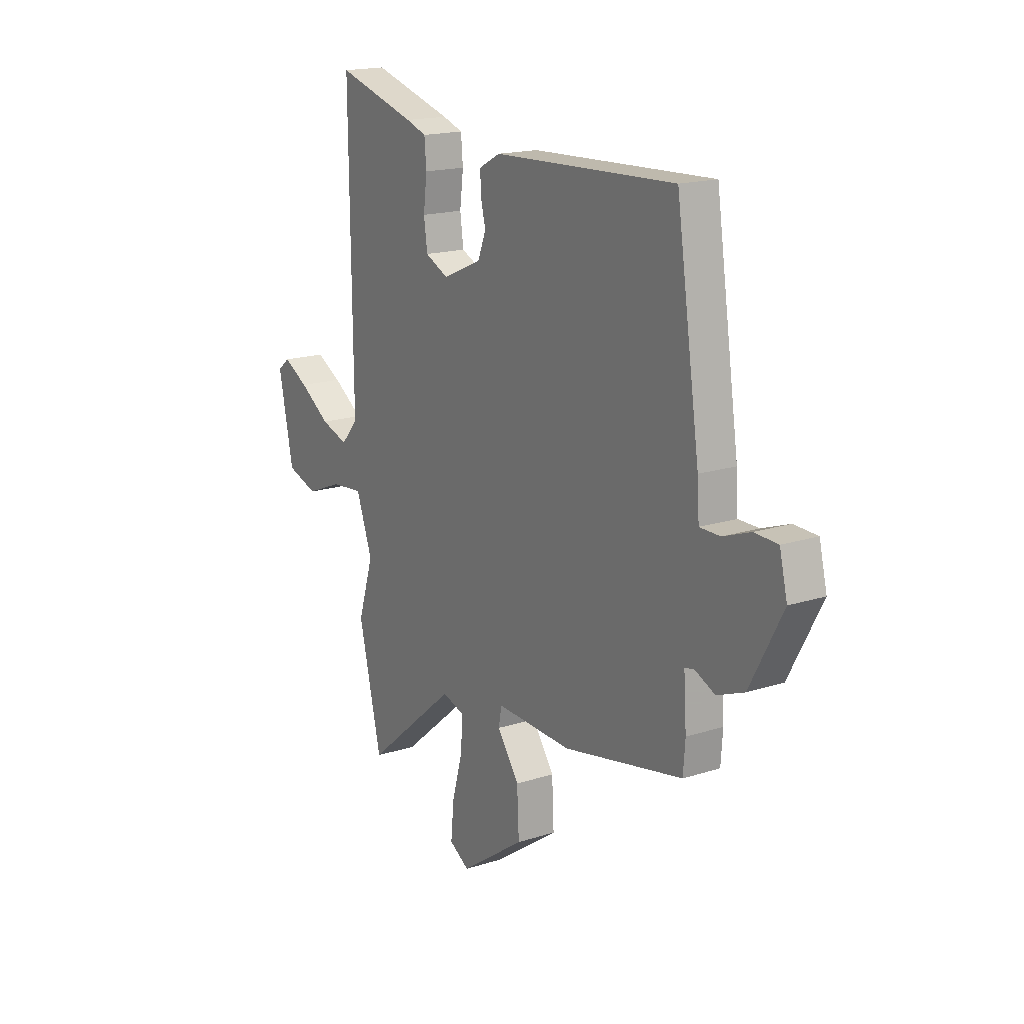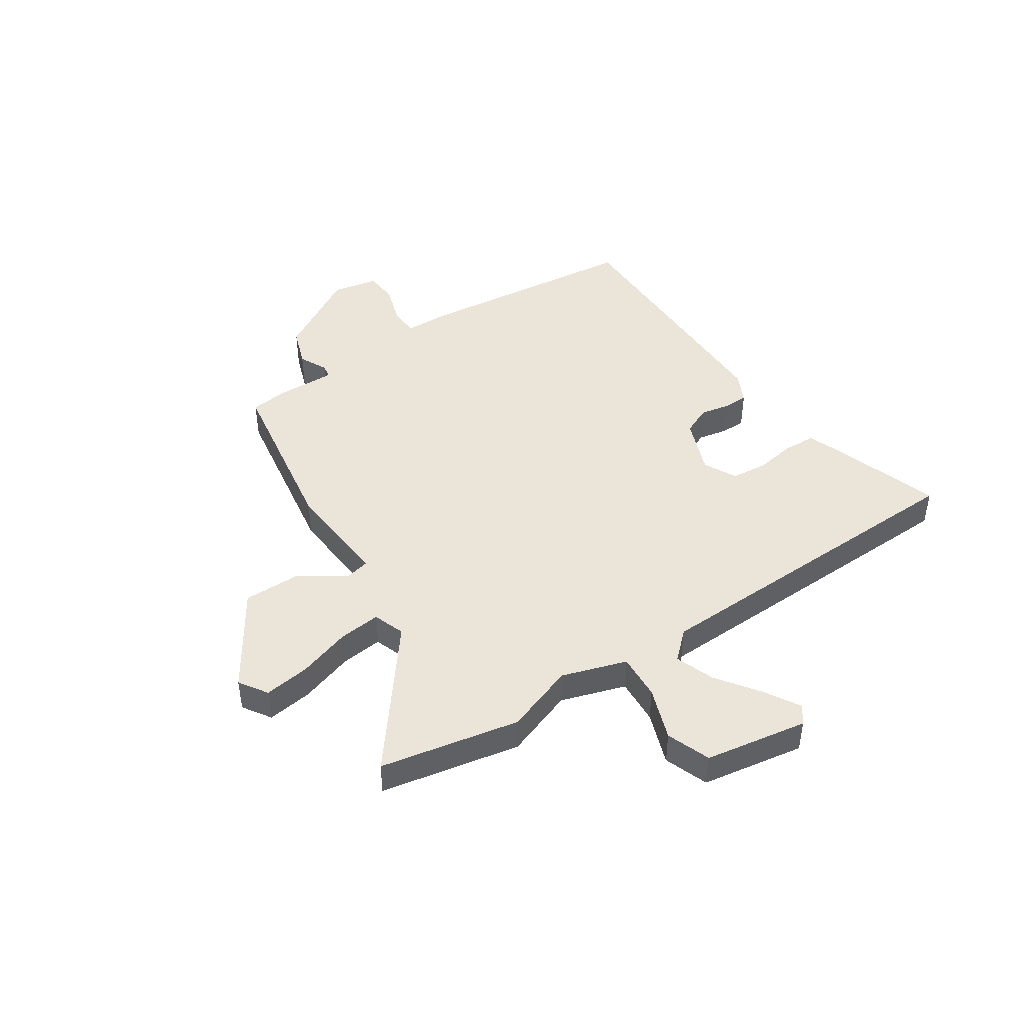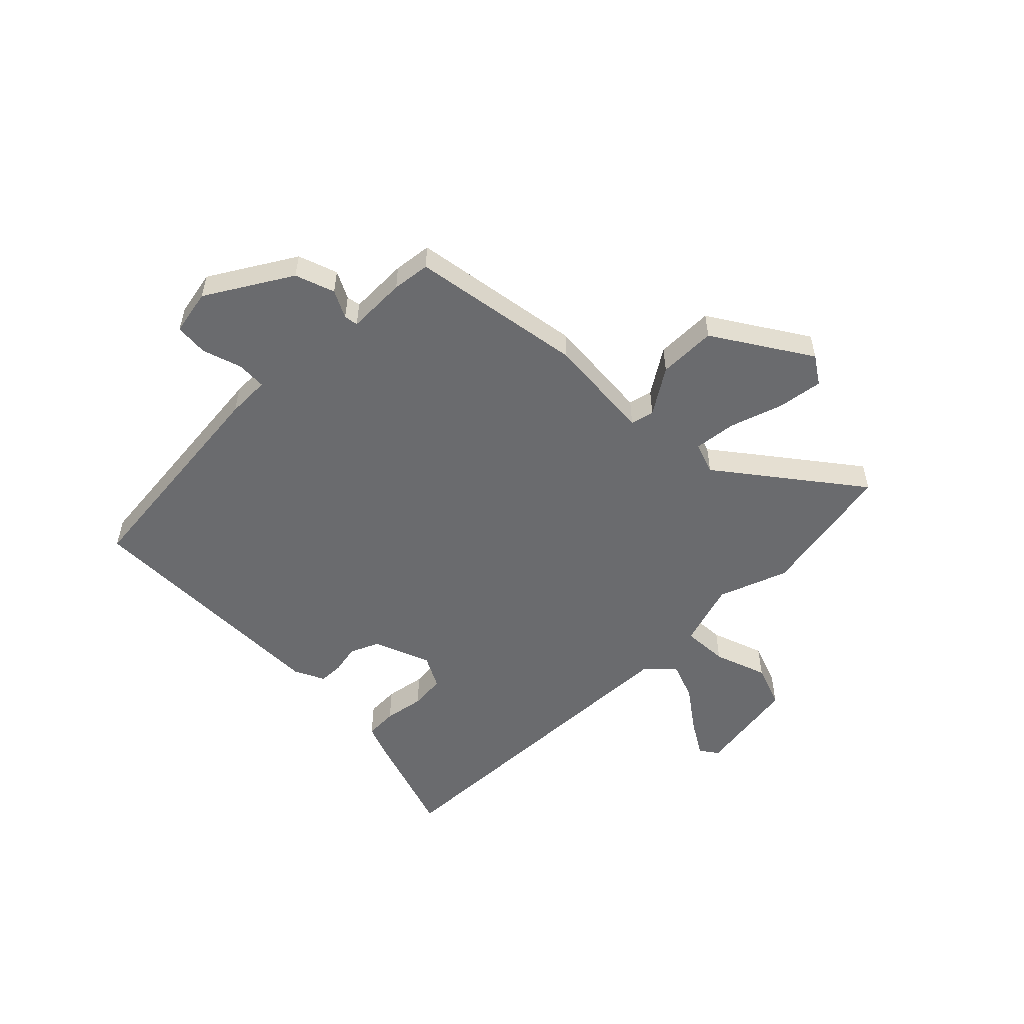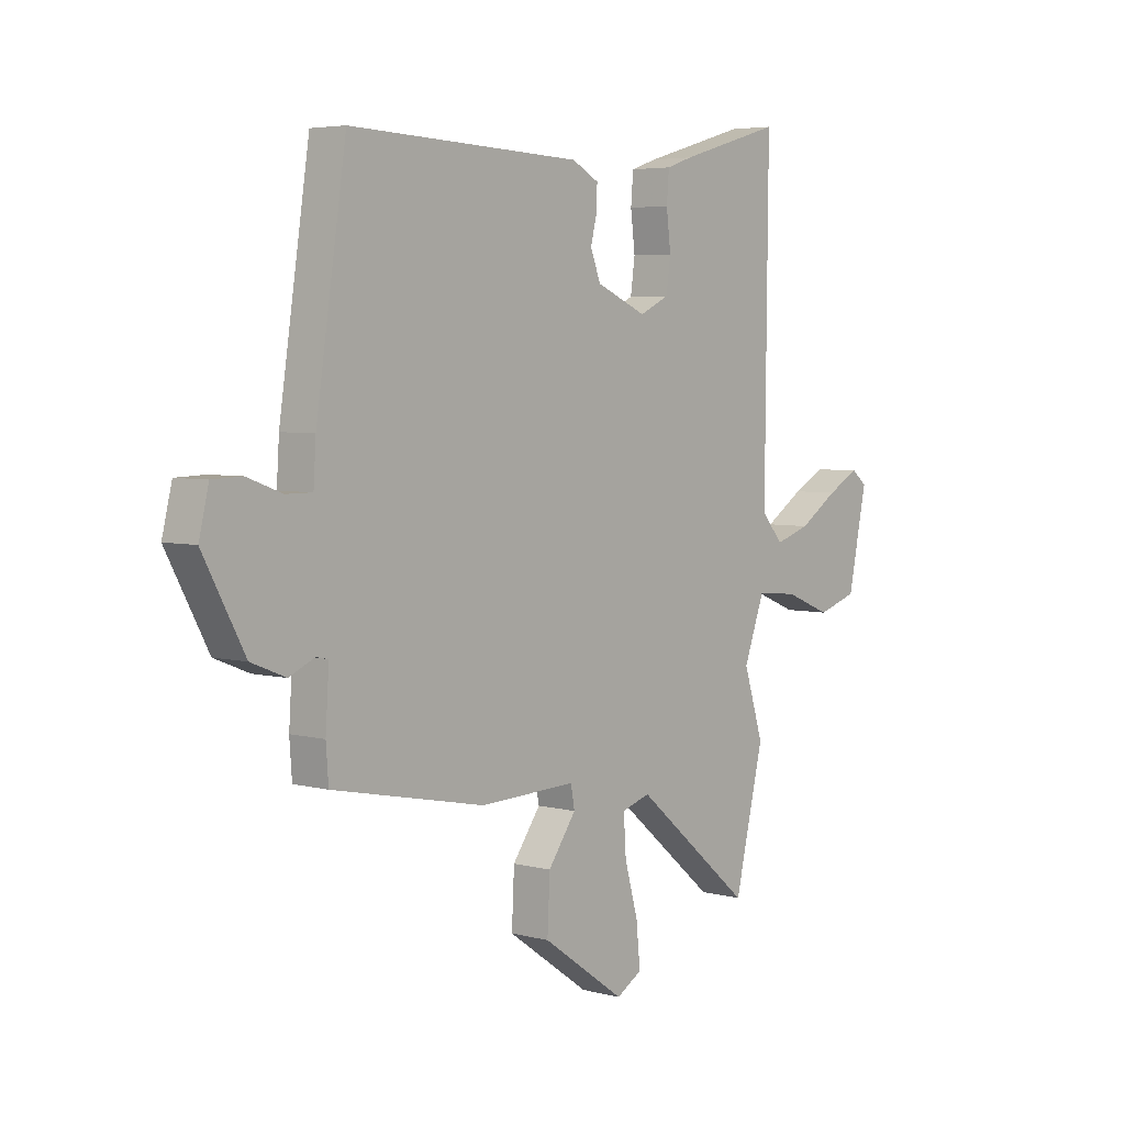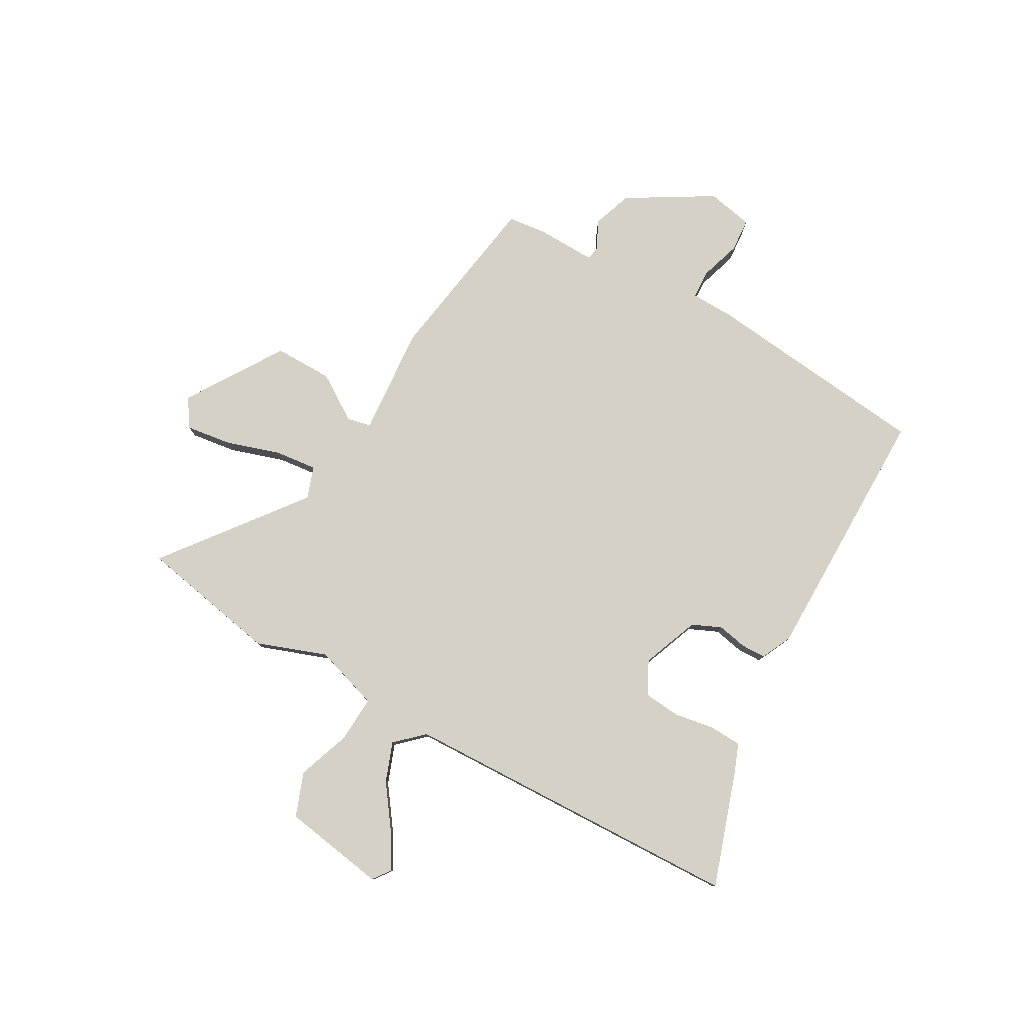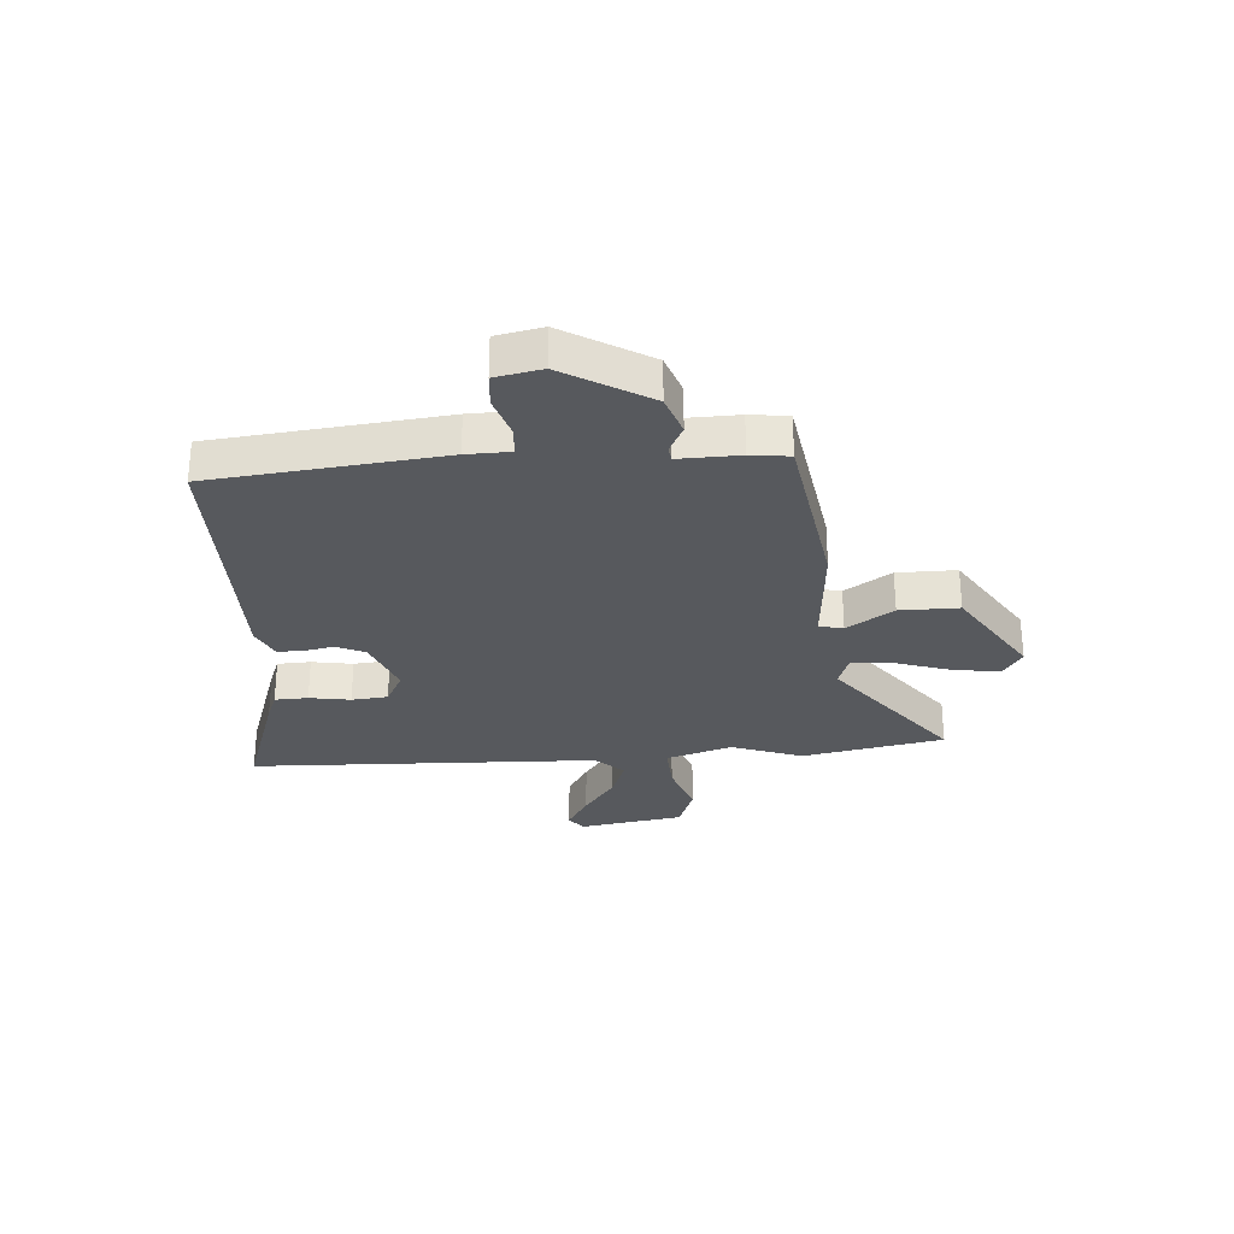
<metadata>
{"format":"obj","ext":"obj","renderer":"f3d","projection":"perspective","resolution":1024,"background":"white","views":[{"elev":17.4,"azim":57.5,"up":"+Z"},{"elev":45.0,"azim":-125.8,"up":"+Y"},{"elev":-53.4,"azim":132.2,"up":"+Y"},{"elev":4.7,"azim":130.1,"up":"+Z"},{"elev":79.7,"azim":-63.0,"up":"+Y"},{"elev":-29.2,"azim":91.7,"up":"+Y"}]}
</metadata>
<code>
v -0.454 0.07 -0.694
v -0.513 0.07 -0.444
v -0.473 0.07 -0.317
v -0.515 0.07 -0.202
v -0.598 0.07 -0.21
v -0.692 0.07 -0.248
v -0.772 0.07 -0.222
v -0.81 0.07 -0.038
v -0.779 0.07 -0.013
v -0.714 0.07 -0.048
v -0.635 0.07 -0.1
v -0.564 0.07 -0.123
v -0.52 0.07 -0.072
v -0.526 0.07 0.547
v -0.318 0.07 0.487
v -0.265 0.07 0.469
v -0.26 0.07 0.41
v -0.269 0.07 0.337
v -0.26 0.07 0.273
v -0.2 0.07 0.245
v -0.099 0.07 0.289
v -0.078 0.07 0.342
v -0.091 0.07 0.395
v -0.092 0.07 0.439
v -0.038 0.07 0.468
v 0.432 0.07 0.488
v 0.493 0.07 0.082
v 0.498 0.07 0.004
v 0.551 0.07 0.004
v 0.622 0.07 0.03
v 0.682 0.07 0.028
v 0.702 0.07 -0.054
v 0.618 0.07 -0.21
v 0.548 0.07 -0.238
v 0.497 0.07 -0.215
v 0.472 0.07 -0.22
v 0.479 0.07 -0.327
v 0.474 0.07 -0.396
v 0.164 0.07 -0.459
v -0.032 0.07 -0.452
v -0.04 0.07 -0.495
v 0.017 0.07 -0.575
v 0.022 0.07 -0.68
v -0.146 0.07 -0.798
v -0.198 0.07 -0.767
v -0.19 0.07 -0.684
v -0.163 0.07 -0.587
v -0.158 0.07 -0.511
v -0.216 0.07 -0.493
v -0.454 0 -0.694
v -0.513 0 -0.444
v -0.473 0 -0.317
v -0.515 0 -0.202
v -0.598 0 -0.21
v -0.692 0 -0.248
v -0.772 0 -0.222
v -0.81 0 -0.038
v -0.779 0 -0.013
v -0.714 0 -0.048
v -0.635 0 -0.1
v -0.564 0 -0.123
v -0.52 0 -0.072
v -0.526 0 0.547
v -0.318 0 0.487
v -0.265 0 0.469
v -0.26 0 0.41
v -0.269 0 0.337
v -0.26 0 0.273
v -0.2 0 0.245
v -0.099 0 0.289
v -0.078 0 0.342
v -0.091 0 0.395
v -0.092 0 0.439
v -0.038 0 0.468
v 0.432 0 0.488
v 0.493 0 0.082
v 0.498 0 0.004
v 0.551 0 0.004
v 0.622 0 0.03
v 0.682 0 0.028
v 0.702 0 -0.054
v 0.618 0 -0.21
v 0.548 0 -0.238
v 0.497 0 -0.215
v 0.472 0 -0.22
v 0.479 0 -0.327
v 0.474 0 -0.396
v 0.164 0 -0.459
v -0.032 0 -0.452
v -0.04 0 -0.495
v 0.017 0 -0.575
v 0.022 0 -0.68
v -0.146 0 -0.798
v -0.198 0 -0.767
v -0.19 0 -0.684
v -0.163 0 -0.587
v -0.158 0 -0.511
v -0.216 0 -0.493
f 44 45 46 47
f 44 47 48
f 41 42 43 44
f 40 41 44 48
f 37 38 39 40
f 36 37 40
f 32 33 34 35
f 32 35 36
f 29 30 31 32
f 28 29 32 36
f 27 28 36 40
f 22 23 24 25
f 22 25 26 27
f 15 16 17 18
f 13 14 15 18
f 13 18 19
f 8 9 10 11
f 6 7 8 11
f 5 6 11 12
f 4 5 12 13
f 49 1 2 3
f 21 22 27 40
f 20 21 40 48
f 19 20 48 49
f 13 19 49
f 3 4 13 49
f 96 95 94 93
f 97 96 93
f 93 92 91 90
f 97 93 90 89
f 89 88 87 86
f 89 86 85
f 84 83 82 81
f 85 84 81
f 81 80 79 78
f 85 81 78 77
f 89 85 77 76
f 74 73 72 71
f 76 75 74 71
f 67 66 65 64
f 67 64 63 62
f 68 67 62
f 60 59 58 57
f 60 57 56 55
f 61 60 55 54
f 62 61 54 53
f 52 51 50 98
f 89 76 71 70
f 97 89 70 69
f 98 97 69 68
f 98 68 62
f 98 62 53 52
f 1 50 51 2
f 2 51 52 3
f 3 52 53 4
f 4 53 54 5
f 5 54 55 6
f 6 55 56 7
f 7 56 57 8
f 8 57 58 9
f 9 58 59 10
f 10 59 60 11
f 11 60 61 12
f 12 61 62 13
f 13 62 63 14
f 14 63 64 15
f 15 64 65 16
f 16 65 66 17
f 17 66 67 18
f 18 67 68 19
f 19 68 69 20
f 20 69 70 21
f 21 70 71 22
f 22 71 72 23
f 23 72 73 24
f 24 73 74 25
f 25 74 75 26
f 26 75 76 27
f 27 76 77 28
f 28 77 78 29
f 29 78 79 30
f 30 79 80 31
f 31 80 81 32
f 32 81 82 33
f 33 82 83 34
f 34 83 84 35
f 35 84 85 36
f 36 85 86 37
f 37 86 87 38
f 38 87 88 39
f 39 88 89 40
f 40 89 90 41
f 41 90 91 42
f 42 91 92 43
f 43 92 93 44
f 44 93 94 45
f 45 94 95 46
f 46 95 96 47
f 47 96 97 48
f 48 97 98 49
f 49 98 50 1

</code>
